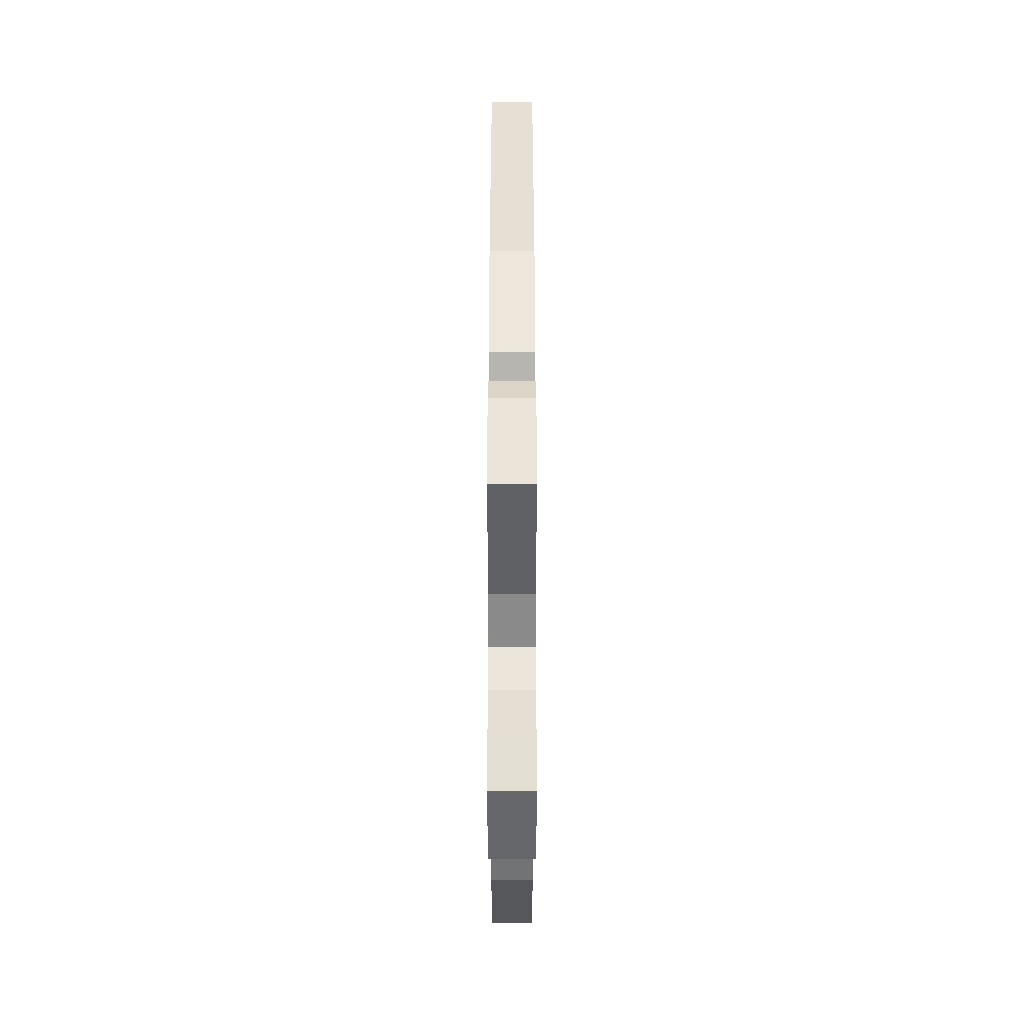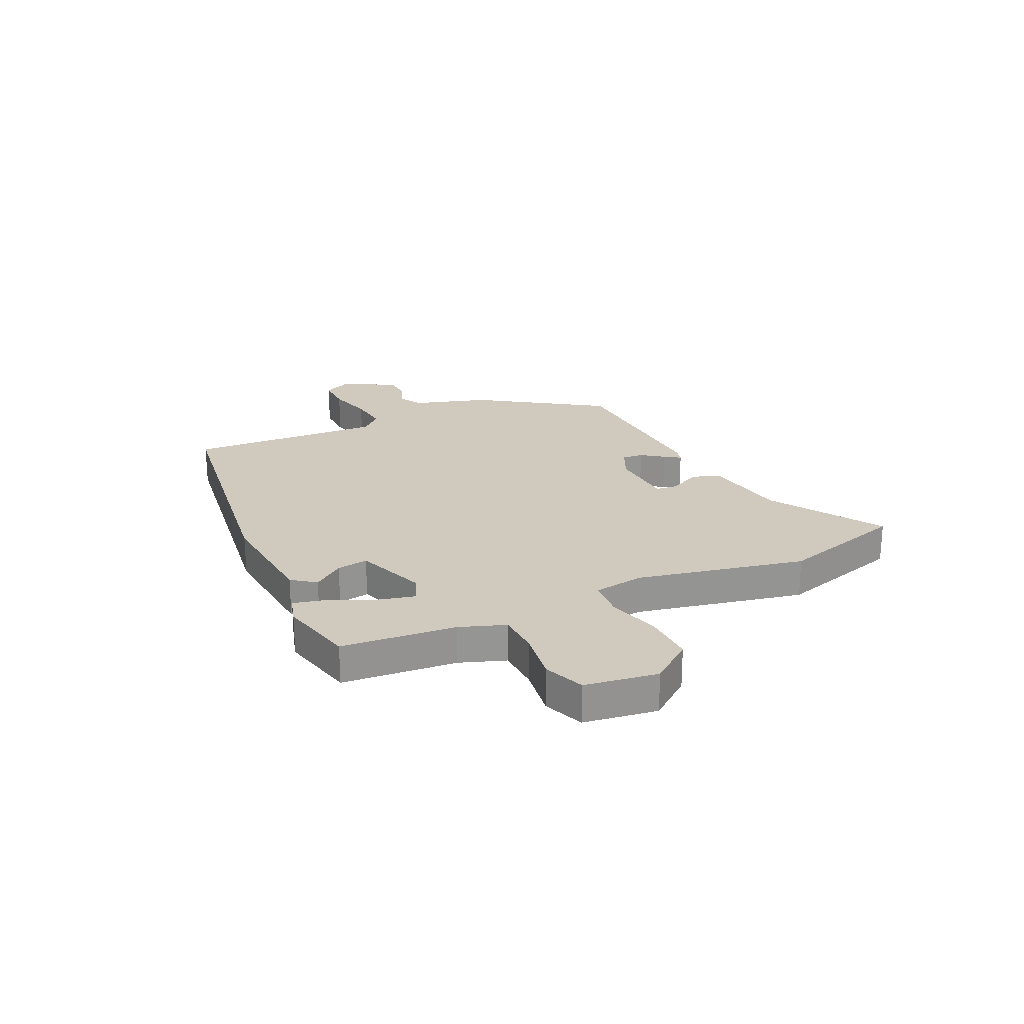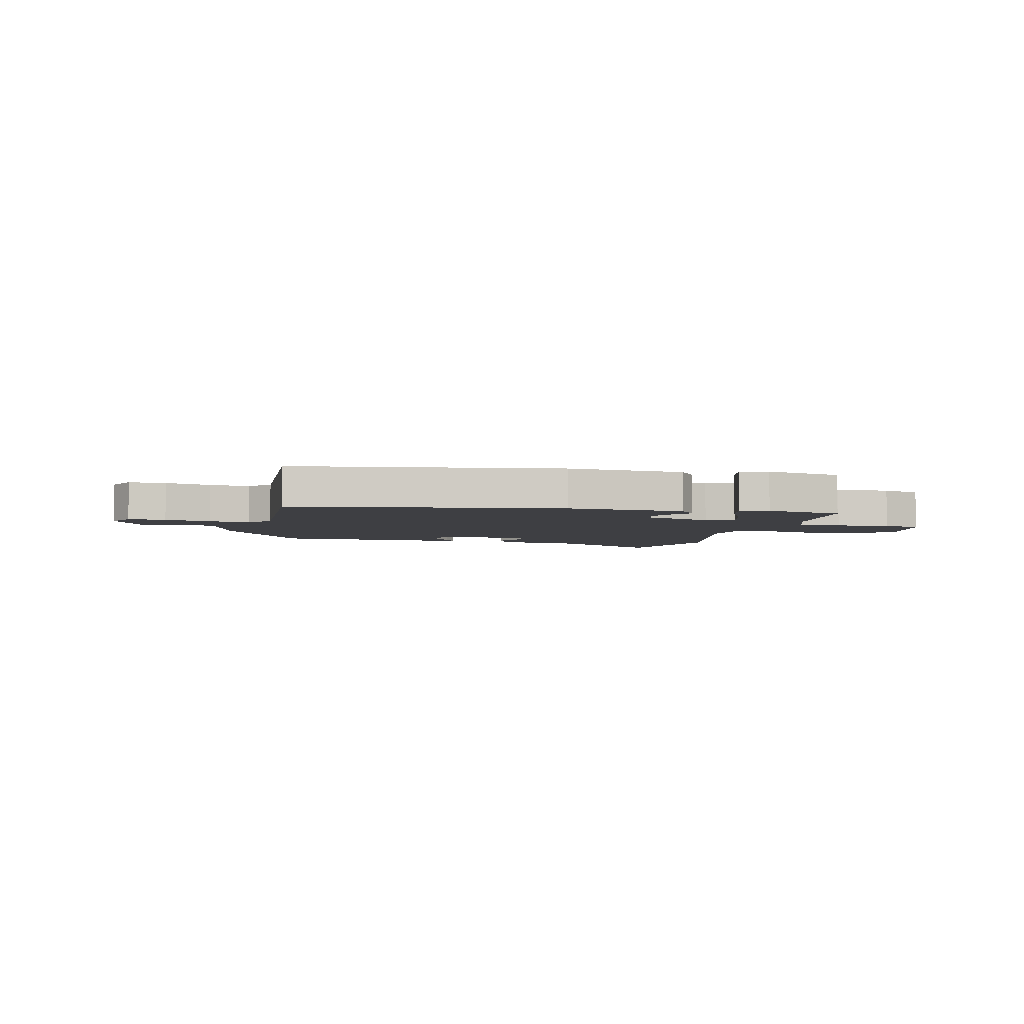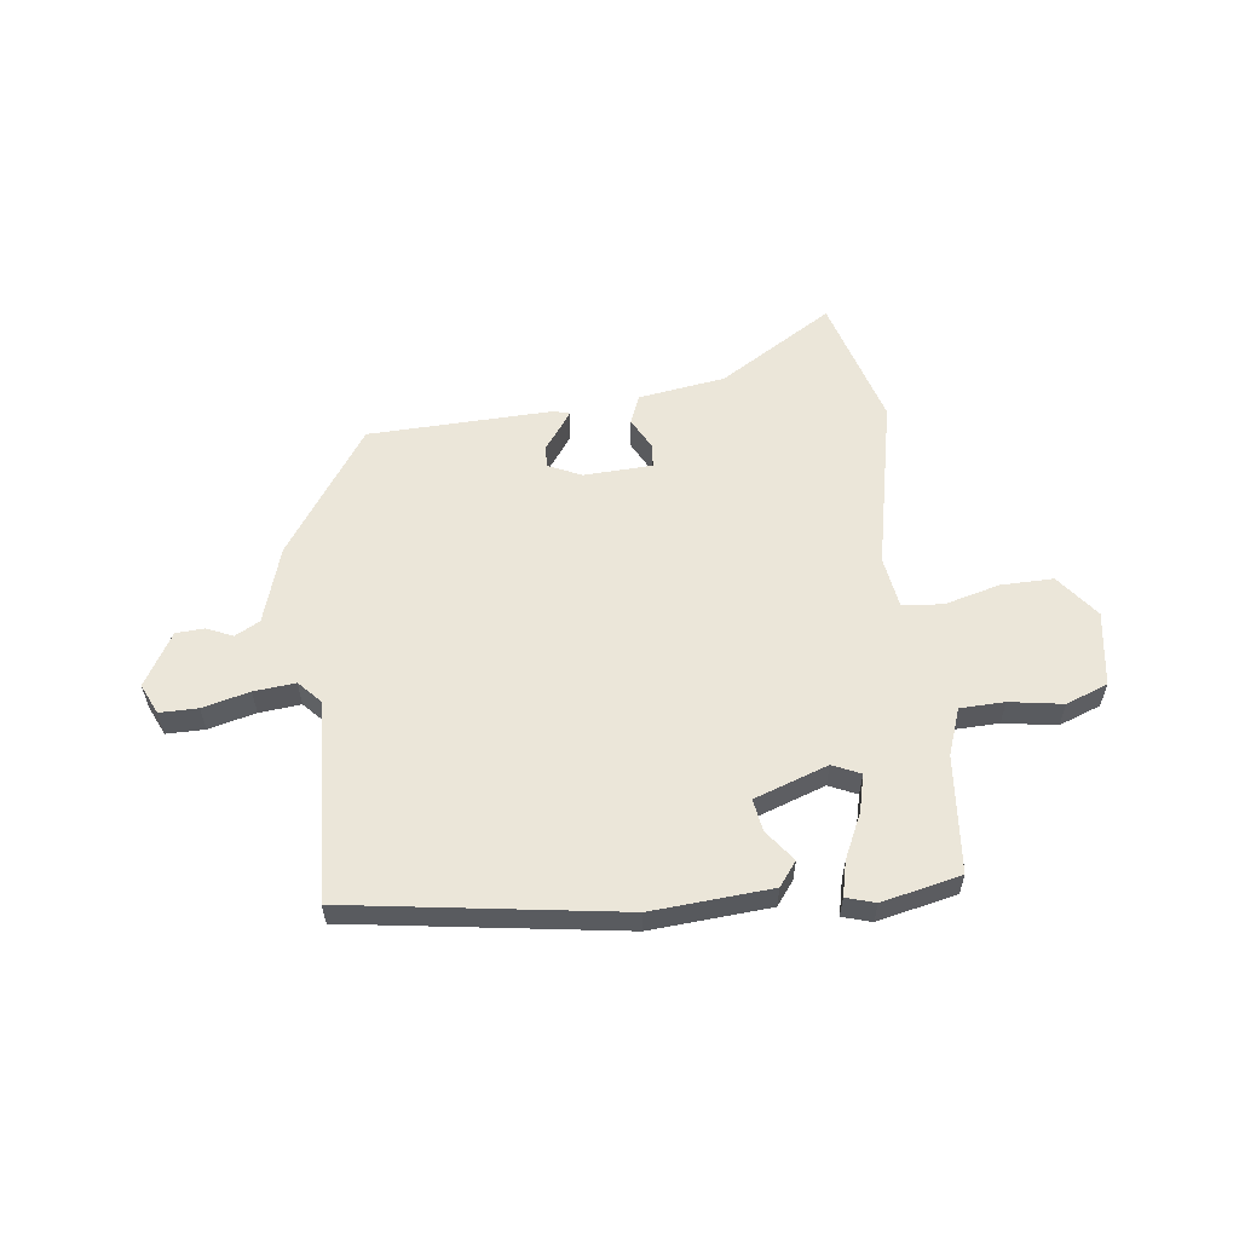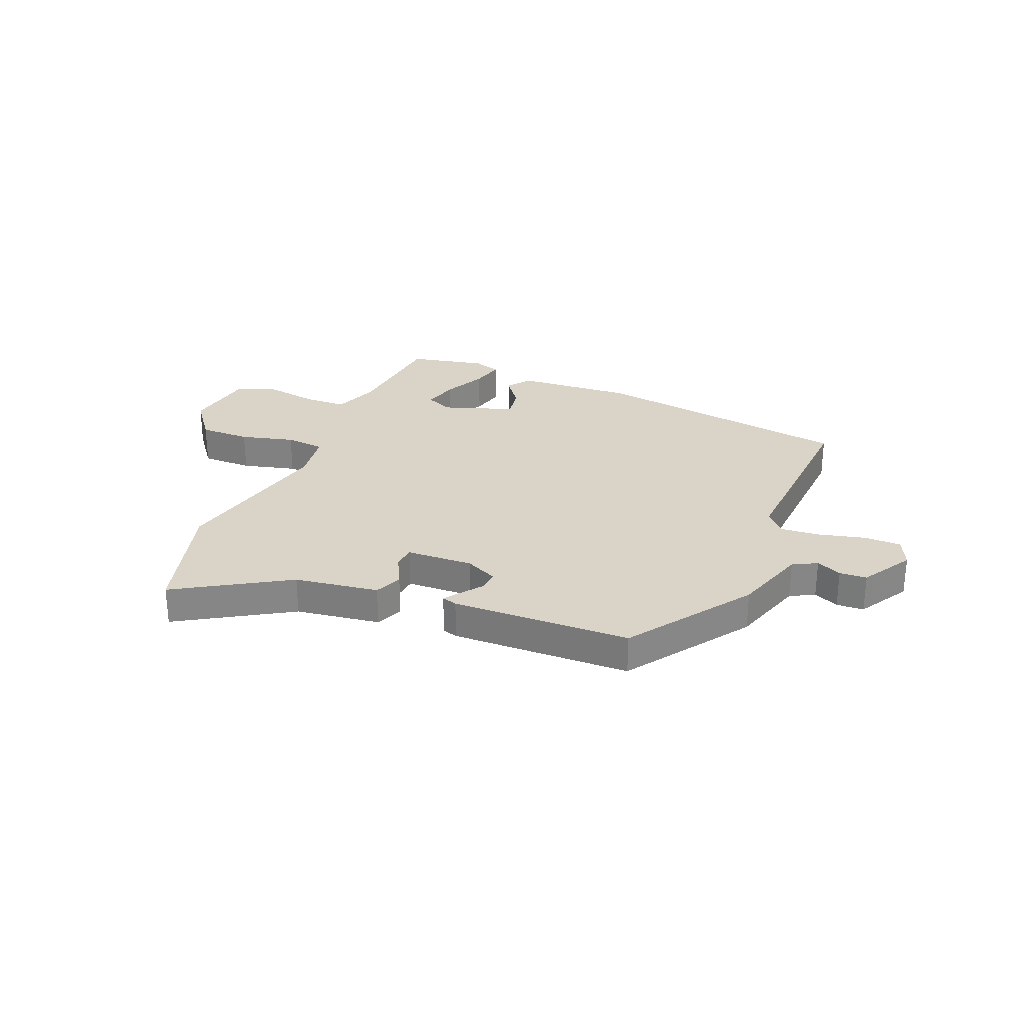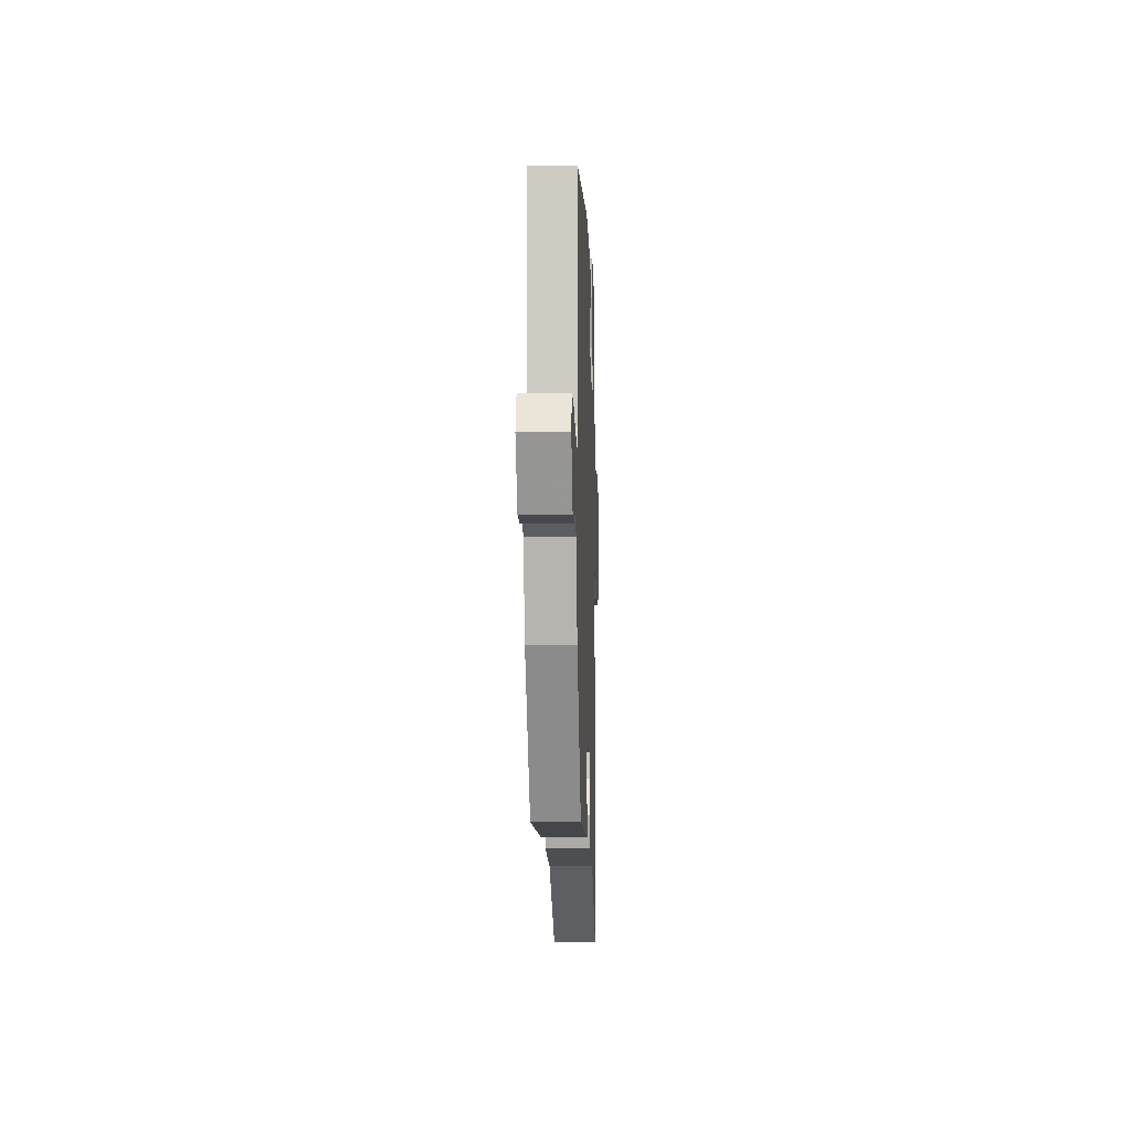
<metadata>
{"format":"obj","ext":"obj","renderer":"f3d","projection":"perspective","resolution":1024,"background":"white","views":[{"elev":46.6,"azim":90.0,"up":"+Z"},{"elev":23.1,"azim":64.2,"up":"+Y"},{"elev":-4.3,"azim":-13.6,"up":"+Y"},{"elev":57.6,"azim":-7.2,"up":"+Y"},{"elev":28.4,"azim":-157.5,"up":"+Y"},{"elev":-8.4,"azim":-88.0,"up":"+Z"}]}
</metadata>
<code>
v 0.526 0.07 -0.41
v 0.458 0.07 -0.646
v 0.251 0.07 -0.52
v 0.094 0.07 -0.497
v 0.073 0.07 -0.445
v 0.103 0.07 -0.387
v 0.099 0.07 -0.345
v -0.025 0.07 -0.34
v -0.085 0.07 -0.368
v -0.082 0.07 -0.408
v -0.052 0.07 -0.448
v -0.032 0.07 -0.477
v -0.06 0.07 -0.485
v -0.393 0.07 -0.476
v -0.549 0.07 -0.248
v -0.593 0.07 -0.109
v -0.638 0.07 -0.085
v -0.685 0.07 -0.106
v -0.736 0.07 -0.103
v -0.792 0.07 -0.008
v -0.767 0.07 0.047
v -0.698 0.07 0.047
v -0.613 0.07 0.026
v -0.538 0.07 0.019
v -0.501 0.07 0.059
v -0.521 0.07 0.423
v -0.03 0.07 0.498
v 0.186 0.07 0.483
v 0.219 0.07 0.44
v 0.177 0.07 0.383
v 0.168 0.07 0.325
v 0.301 0.07 0.279
v 0.351 0.07 0.302
v 0.334 0.07 0.369
v 0.296 0.07 0.449
v 0.281 0.07 0.512
v 0.333 0.07 0.528
v 0.476 0.07 0.497
v 0.496 0.07 0.286
v 0.527 0.07 0.202
v 0.607 0.07 0.2
v 0.703 0.07 0.216
v 0.779 0.07 0.188
v 0.8 0.07 0.053
v 0.74 0.07 -0.026
v 0.645 0.07 -0.025
v 0.545 0.07 0.001
v 0.472 0.07 -0.006
v 0.458 0.07 -0.1
v 0.526 0 -0.41
v 0.458 0 -0.646
v 0.251 0 -0.52
v 0.094 0 -0.497
v 0.073 0 -0.445
v 0.103 0 -0.387
v 0.099 0 -0.345
v -0.025 0 -0.34
v -0.085 0 -0.368
v -0.082 0 -0.408
v -0.052 0 -0.448
v -0.032 0 -0.477
v -0.06 0 -0.485
v -0.393 0 -0.476
v -0.549 0 -0.248
v -0.593 0 -0.109
v -0.638 0 -0.085
v -0.685 0 -0.106
v -0.736 0 -0.103
v -0.792 0 -0.008
v -0.767 0 0.047
v -0.698 0 0.047
v -0.613 0 0.026
v -0.538 0 0.019
v -0.501 0 0.059
v -0.521 0 0.423
v -0.03 0 0.498
v 0.186 0 0.483
v 0.219 0 0.44
v 0.177 0 0.383
v 0.168 0 0.325
v 0.301 0 0.279
v 0.351 0 0.302
v 0.334 0 0.369
v 0.296 0 0.449
v 0.281 0 0.512
v 0.333 0 0.528
v 0.476 0 0.497
v 0.496 0 0.286
v 0.527 0 0.202
v 0.607 0 0.2
v 0.703 0 0.216
v 0.779 0 0.188
v 0.8 0 0.053
v 0.74 0 -0.026
v 0.645 0 -0.025
v 0.545 0 0.001
v 0.472 0 -0.006
v 0.458 0 -0.1
f 44 45 46 47
f 44 47 48
f 41 42 43 44
f 40 41 44 48
f 39 40 48
f 38 39 48 49
f 34 35 36 37
f 33 34 37 38
f 27 28 29 30
f 25 26 27 30
f 24 25 30 31
f 20 21 22 23
f 20 23 24
f 17 18 19 20
f 17 20 24
f 16 17 24 31
f 10 11 12 13
f 10 13 14 15
f 3 4 5 6
f 3 6 7
f 49 1 2 3
f 33 38 49 3
f 15 16 31 32
f 9 10 15
f 8 9 15 32
f 7 8 32 33
f 3 7 33
f 96 95 94 93
f 97 96 93
f 93 92 91 90
f 97 93 90 89
f 97 89 88
f 98 97 88 87
f 86 85 84 83
f 87 86 83 82
f 79 78 77 76
f 79 76 75 74
f 80 79 74 73
f 72 71 70 69
f 73 72 69
f 69 68 67 66
f 73 69 66
f 80 73 66 65
f 62 61 60 59
f 64 63 62 59
f 55 54 53 52
f 56 55 52
f 52 51 50 98
f 52 98 87 82
f 81 80 65 64
f 64 59 58
f 81 64 58 57
f 82 81 57 56
f 82 56 52
f 1 50 51 2
f 2 51 52 3
f 3 52 53 4
f 4 53 54 5
f 5 54 55 6
f 6 55 56 7
f 7 56 57 8
f 8 57 58 9
f 9 58 59 10
f 10 59 60 11
f 11 60 61 12
f 12 61 62 13
f 13 62 63 14
f 14 63 64 15
f 15 64 65 16
f 16 65 66 17
f 17 66 67 18
f 18 67 68 19
f 19 68 69 20
f 20 69 70 21
f 21 70 71 22
f 22 71 72 23
f 23 72 73 24
f 24 73 74 25
f 25 74 75 26
f 26 75 76 27
f 27 76 77 28
f 28 77 78 29
f 29 78 79 30
f 30 79 80 31
f 31 80 81 32
f 32 81 82 33
f 33 82 83 34
f 34 83 84 35
f 35 84 85 36
f 36 85 86 37
f 37 86 87 38
f 38 87 88 39
f 39 88 89 40
f 40 89 90 41
f 41 90 91 42
f 42 91 92 43
f 43 92 93 44
f 44 93 94 45
f 45 94 95 46
f 46 95 96 47
f 47 96 97 48
f 48 97 98 49
f 49 98 50 1

</code>
